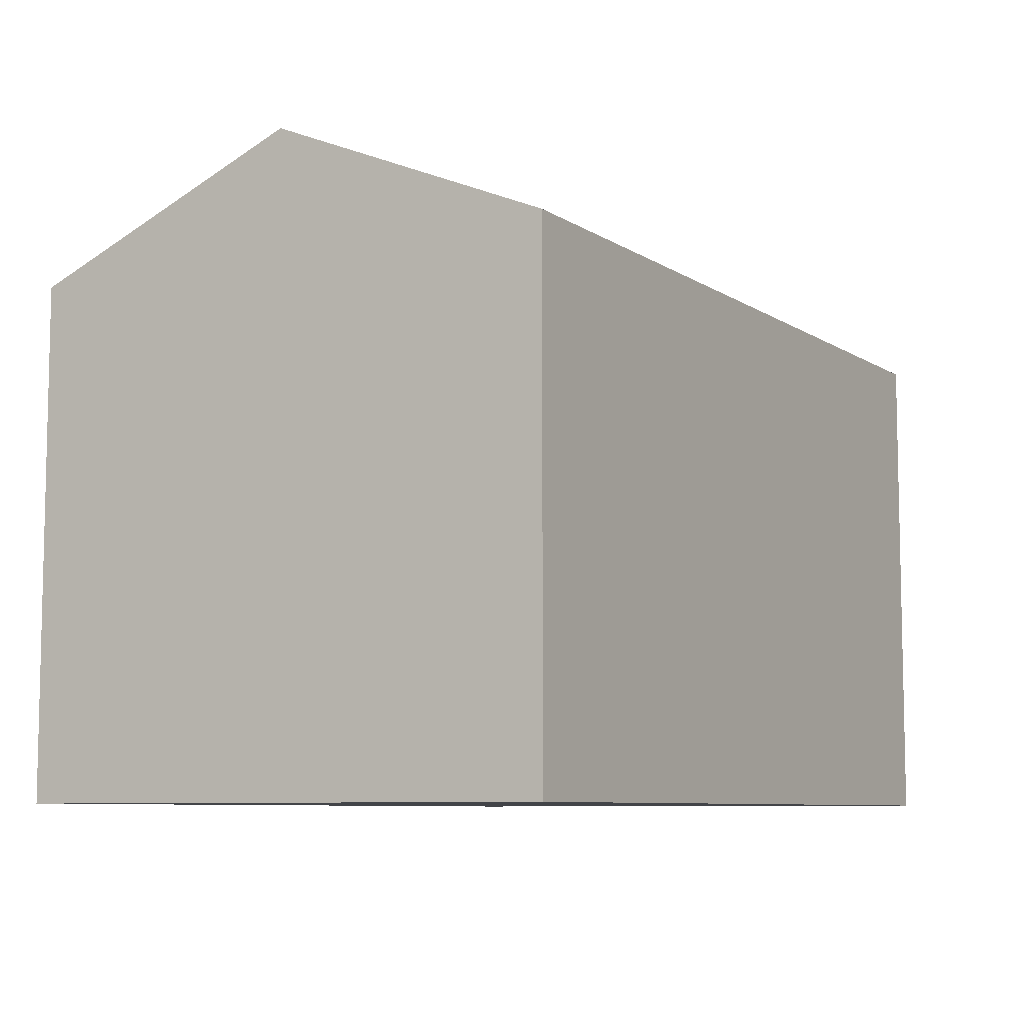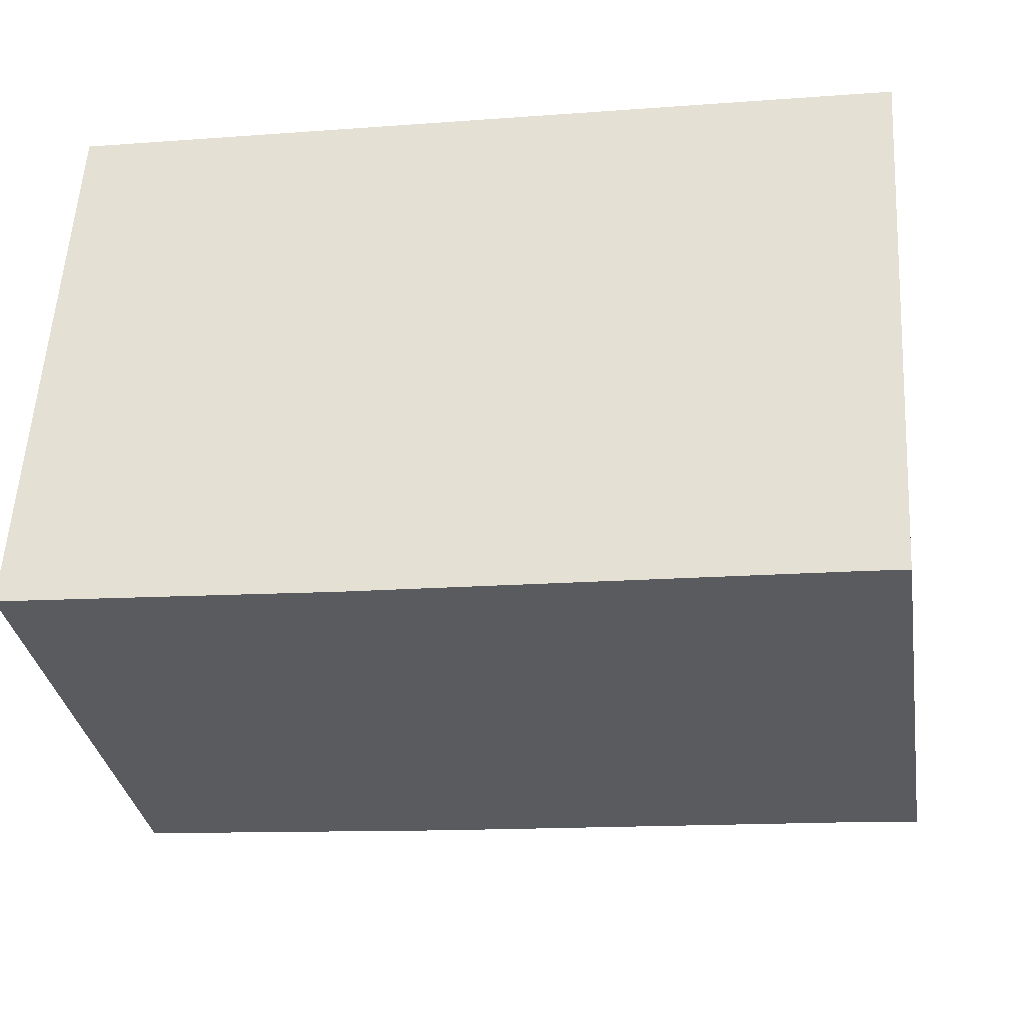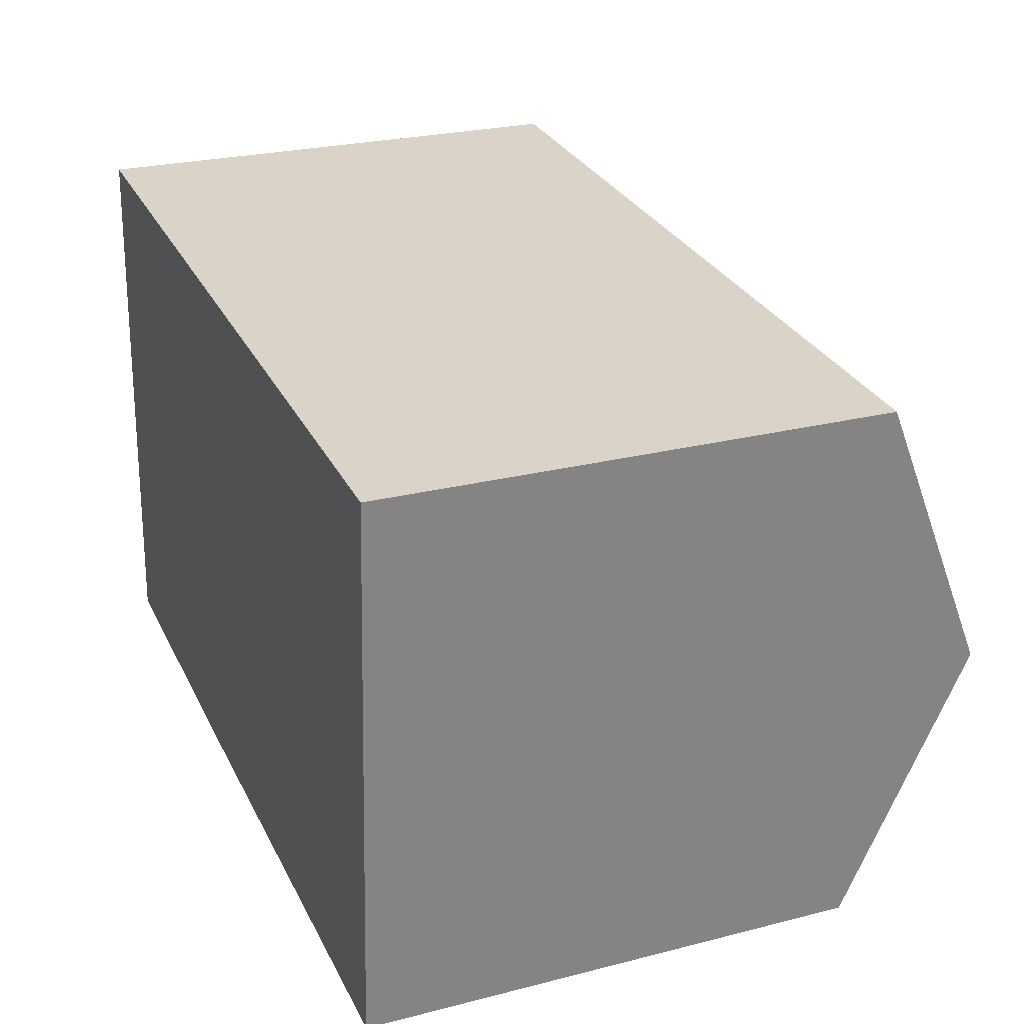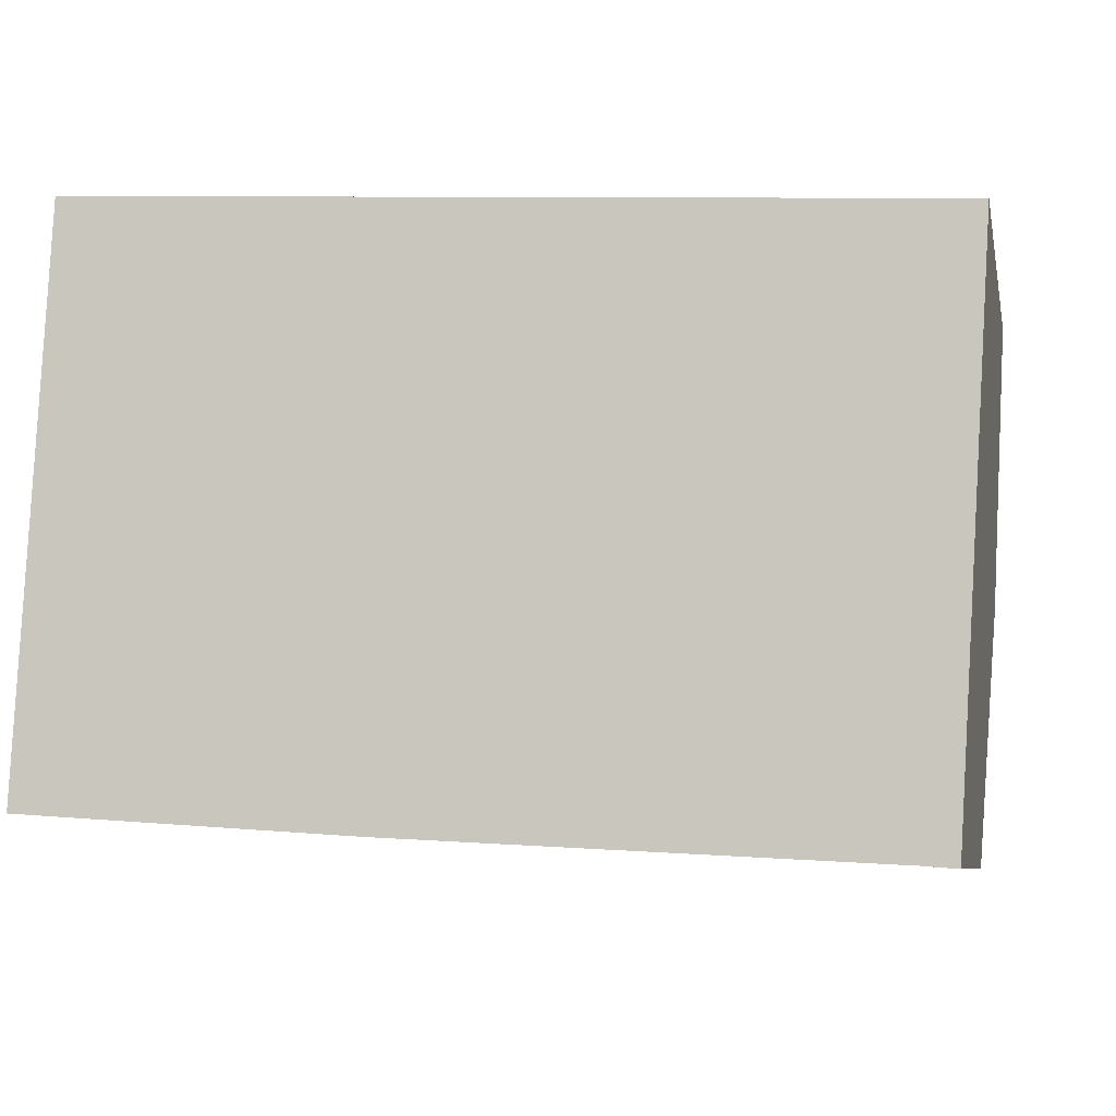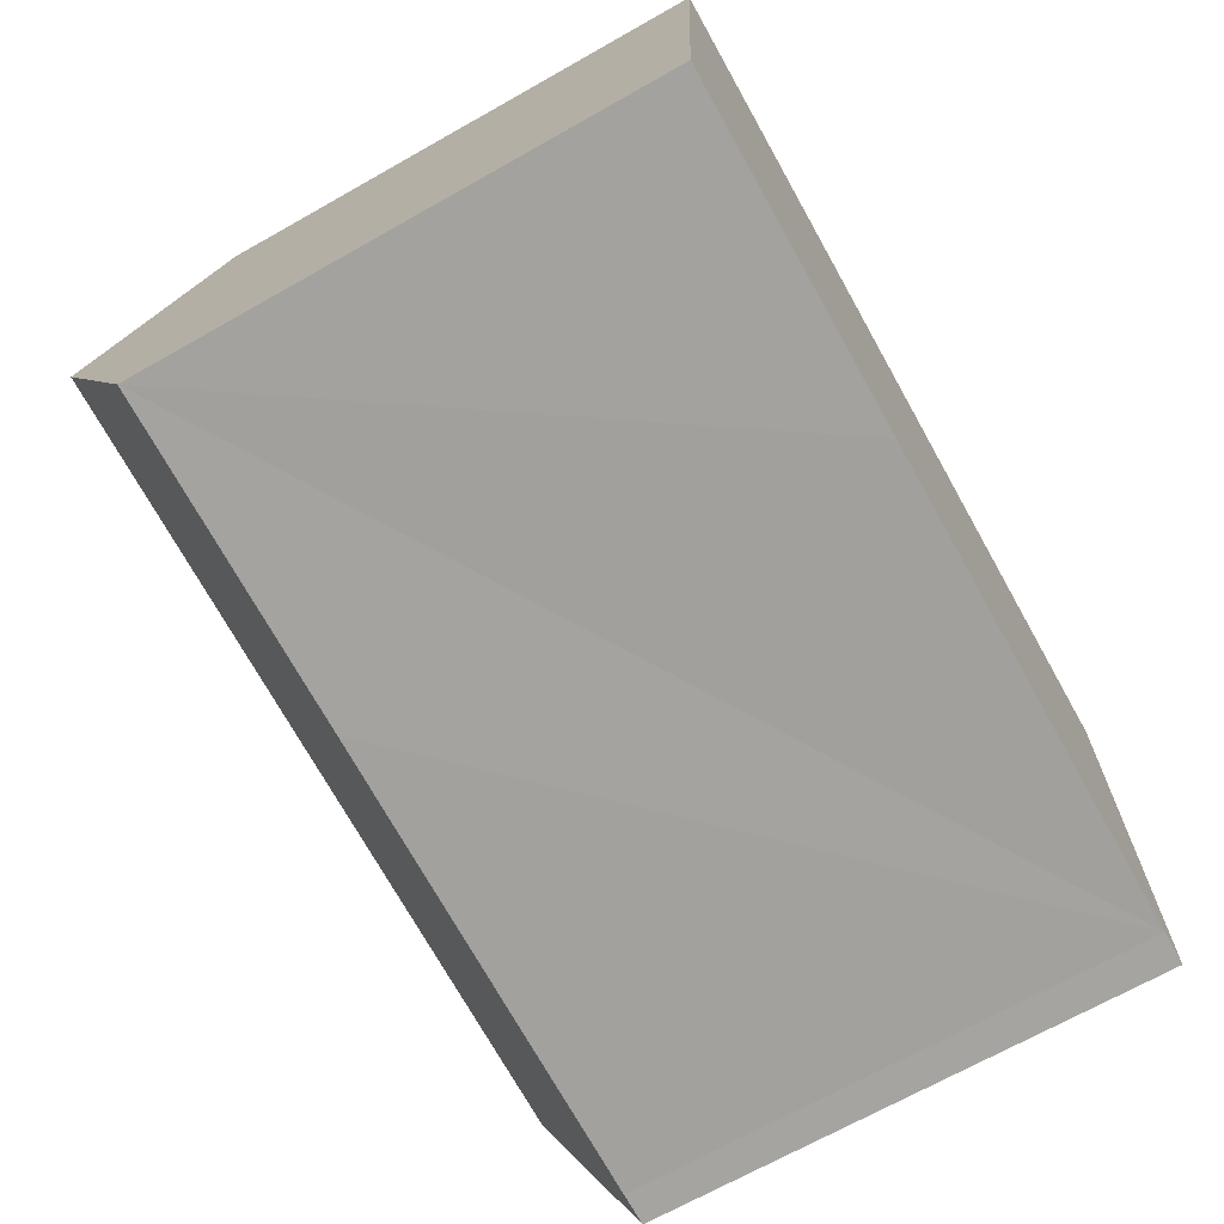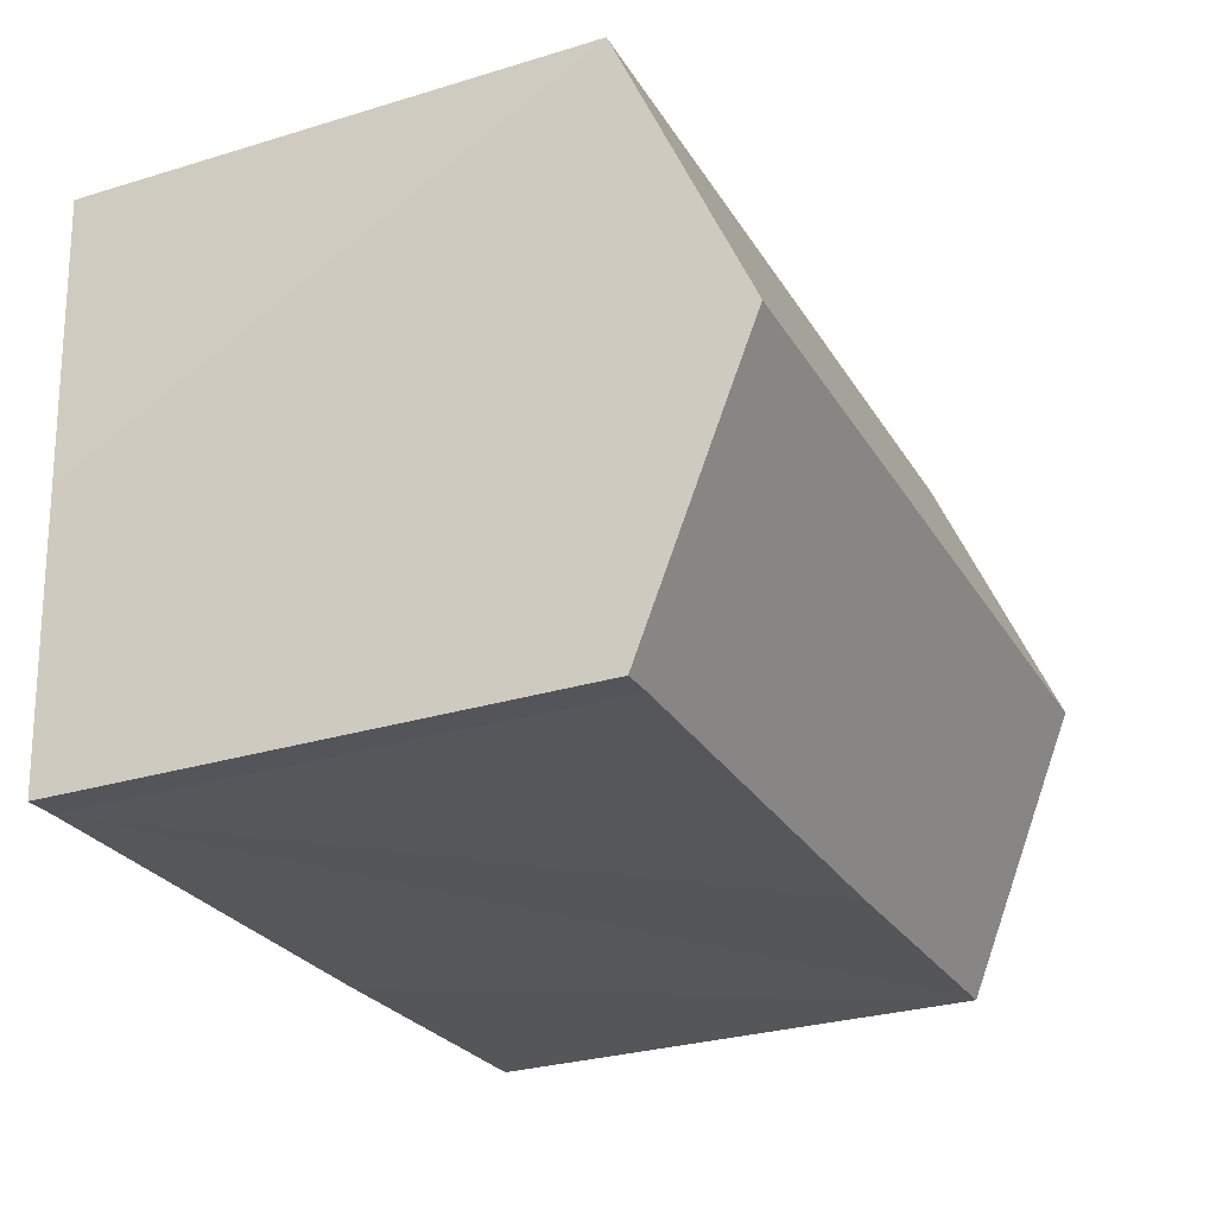
<metadata>
{"format":"obj","ext":"obj","renderer":"f3d","projection":"perspective","resolution":1024,"background":"white","views":[{"elev":-7.8,"azim":-55.9,"up":"+Y"},{"elev":-33.4,"azim":9.2,"up":"+Z"},{"elev":25.3,"azim":67.7,"up":"+Z"},{"elev":-7.3,"azim":11.7,"up":"+Z"},{"elev":-69.6,"azim":-60.6,"up":"+Z"},{"elev":-29.4,"azim":114.2,"up":"+Z"}]}
</metadata>
<code>
v  10.13 7.419 2.731
v  0.359 6.017 6.676
v  10.34 6.017 6.076
v  0.179 7.419 3.329
v  9.927 6.031 -0.58
v  9.54 6.034 -0.549
v  3.906 6.015 -0.255
v  0 6.024 3.689e-16
v  9.927 3.551e-17 -0.58
v  10.13 -1.672e-16 2.731
v  10.34 -3.72e-16 6.076
v  9.54 3.362e-17 -0.549
v  3.906 1.561e-17 -0.255
v  0 0 0
v  0.359 -4.088e-16 6.676
v  0.179 -2.038e-16 3.329
g defaultobject
f 1 2 3
f 2 1 4
f 5 4 1
f 4 5 6
f 4 6 7
f 4 7 8
f 1 9 5
f 9 1 3
f 9 3 10
f 10 3 11
f 5 12 6
f 12 5 9
f 12 7 6
f 7 12 8
f 8 12 13
f 8 13 14
f 14 4 8
f 4 14 2
f 2 14 15
f 15 14 16
f 15 3 2
f 3 15 11
f 13 16 14
f 16 13 15
f 15 13 11
f 11 13 12
f 11 12 9
f 11 9 10

</code>
